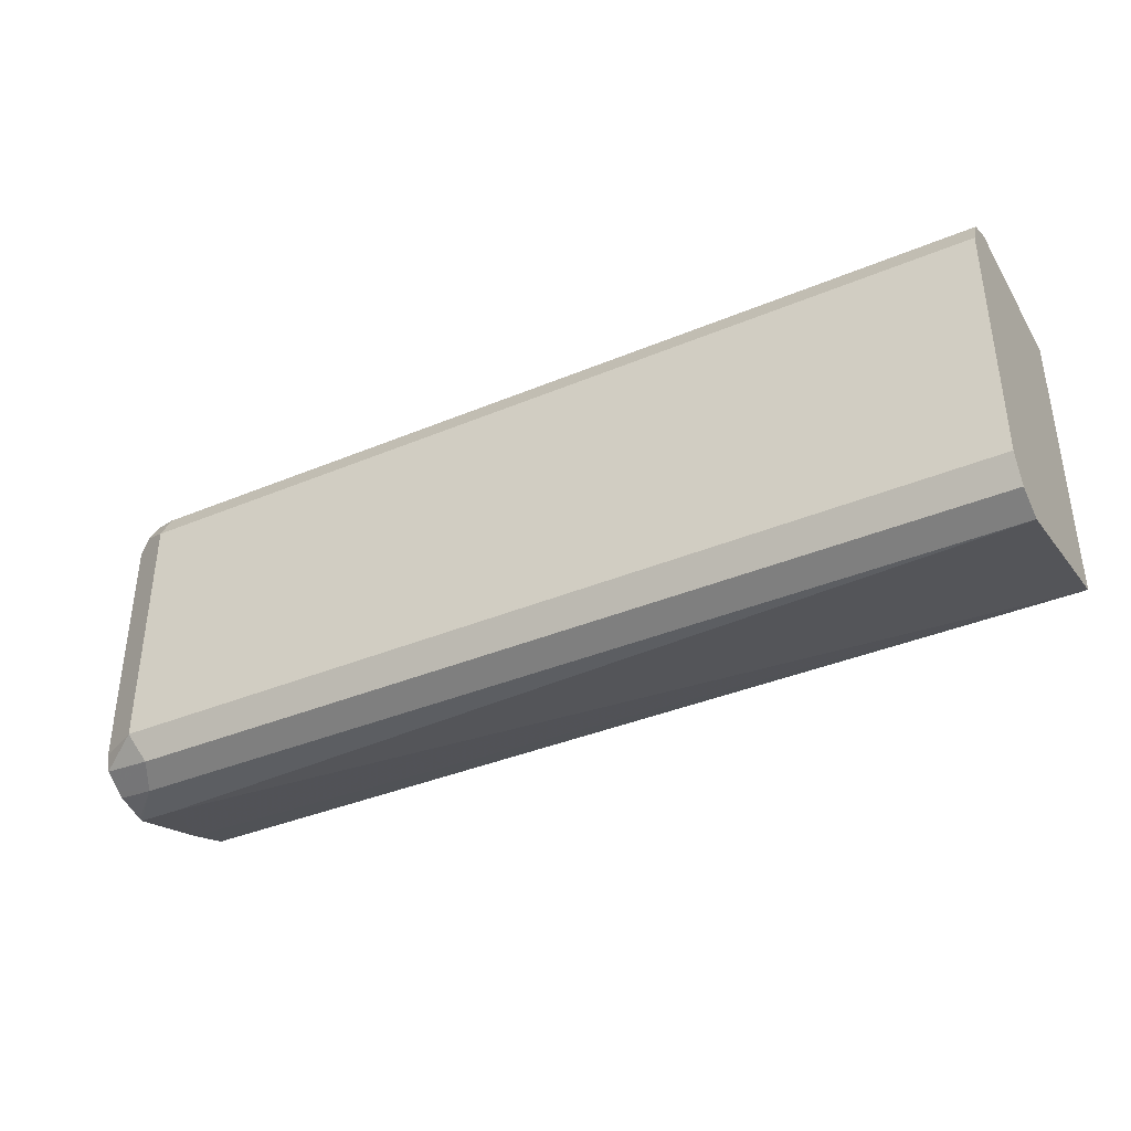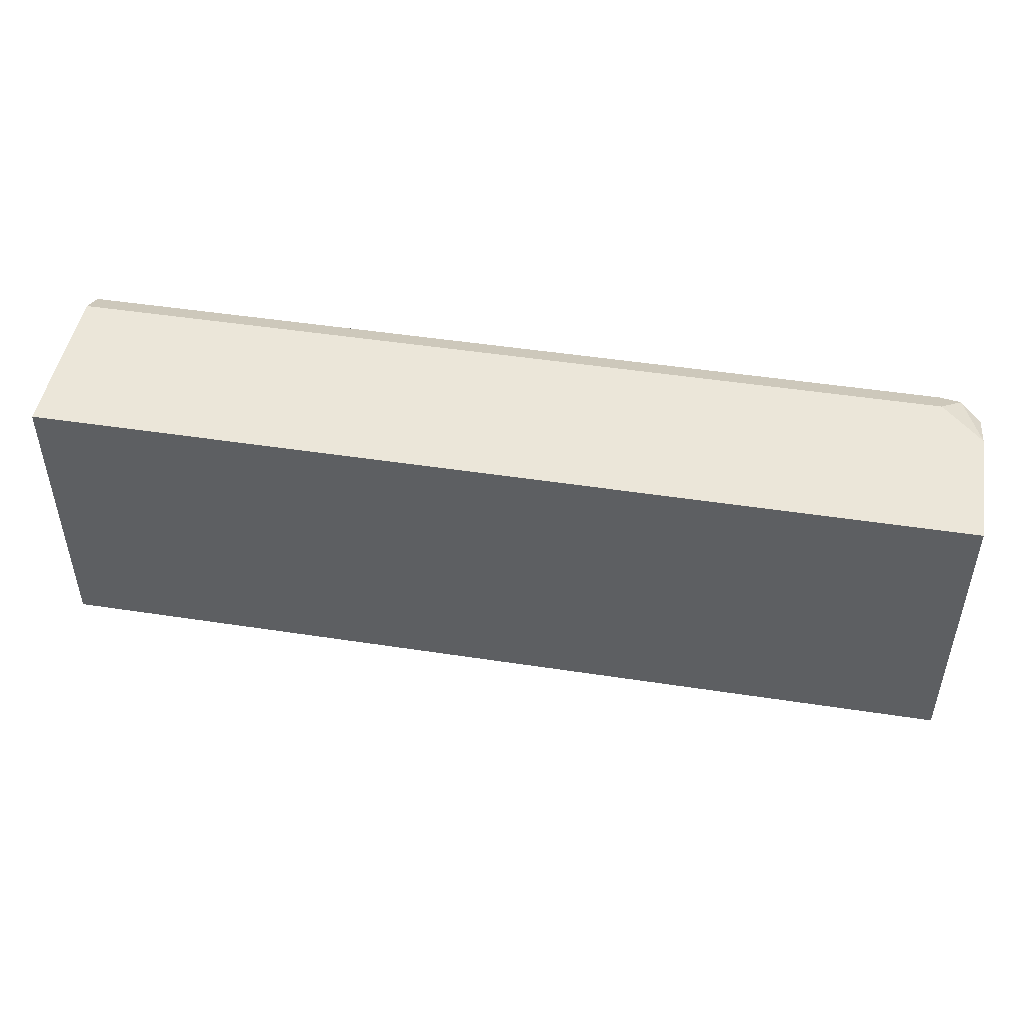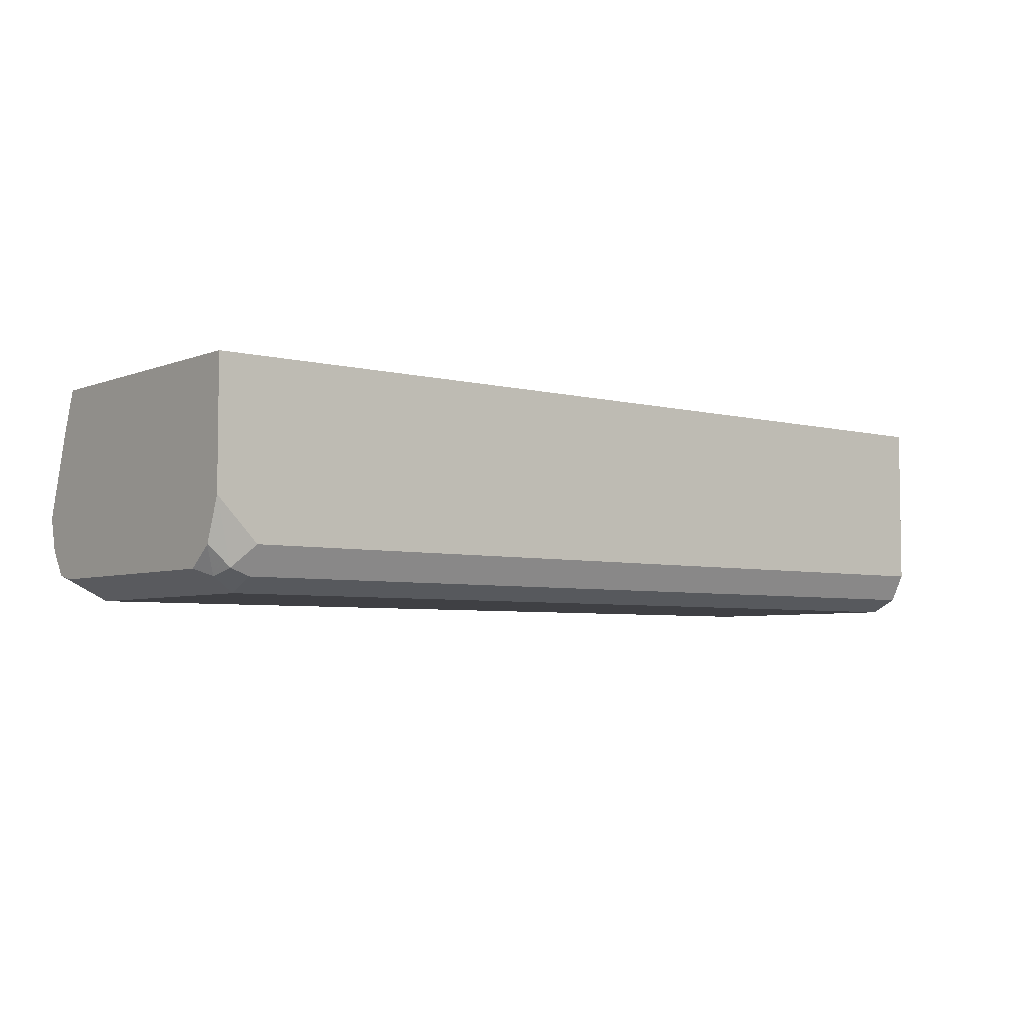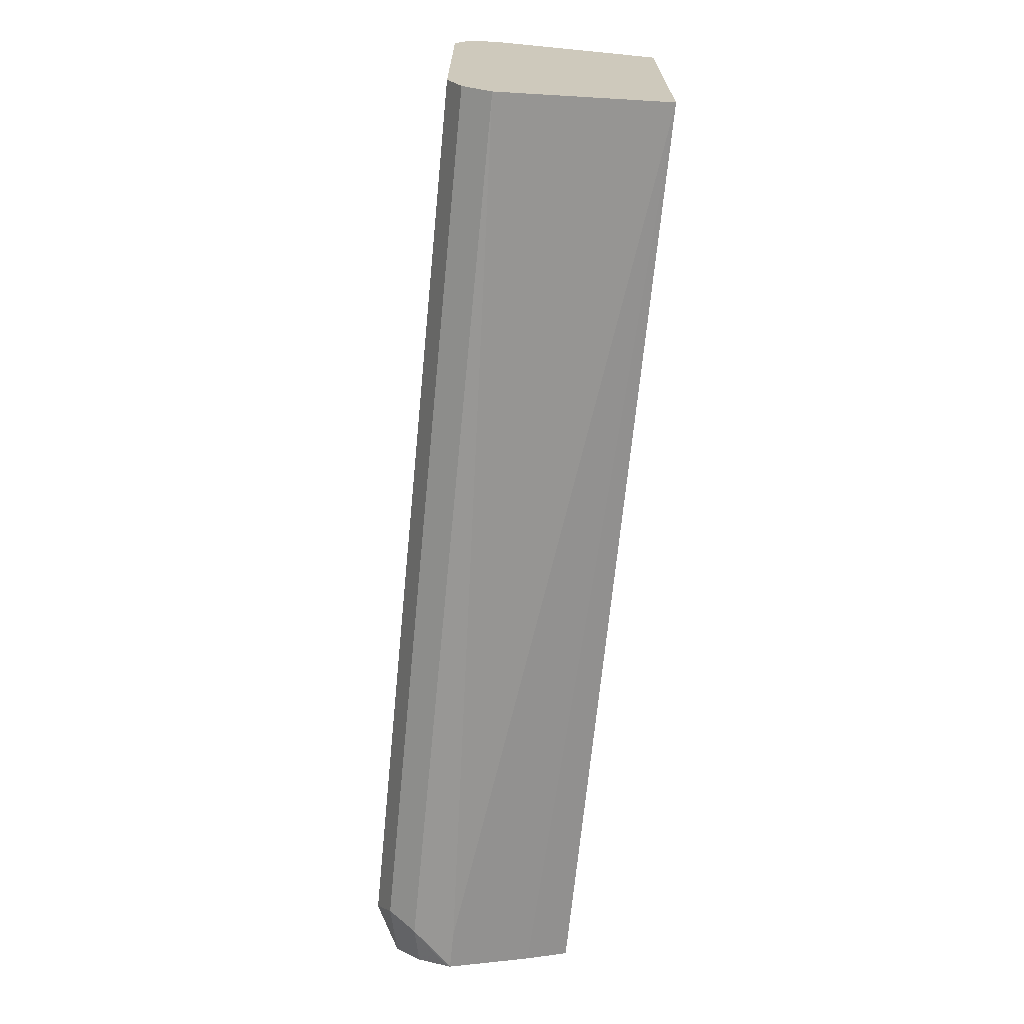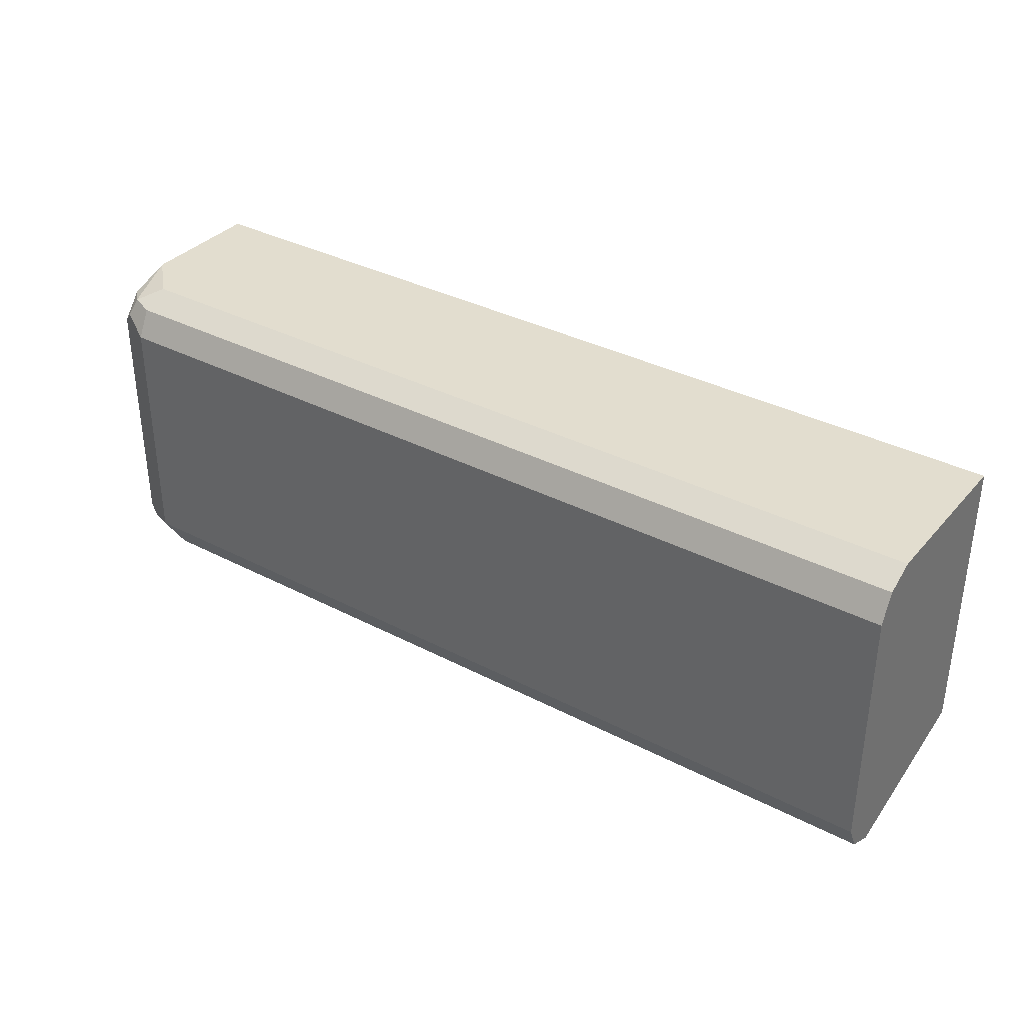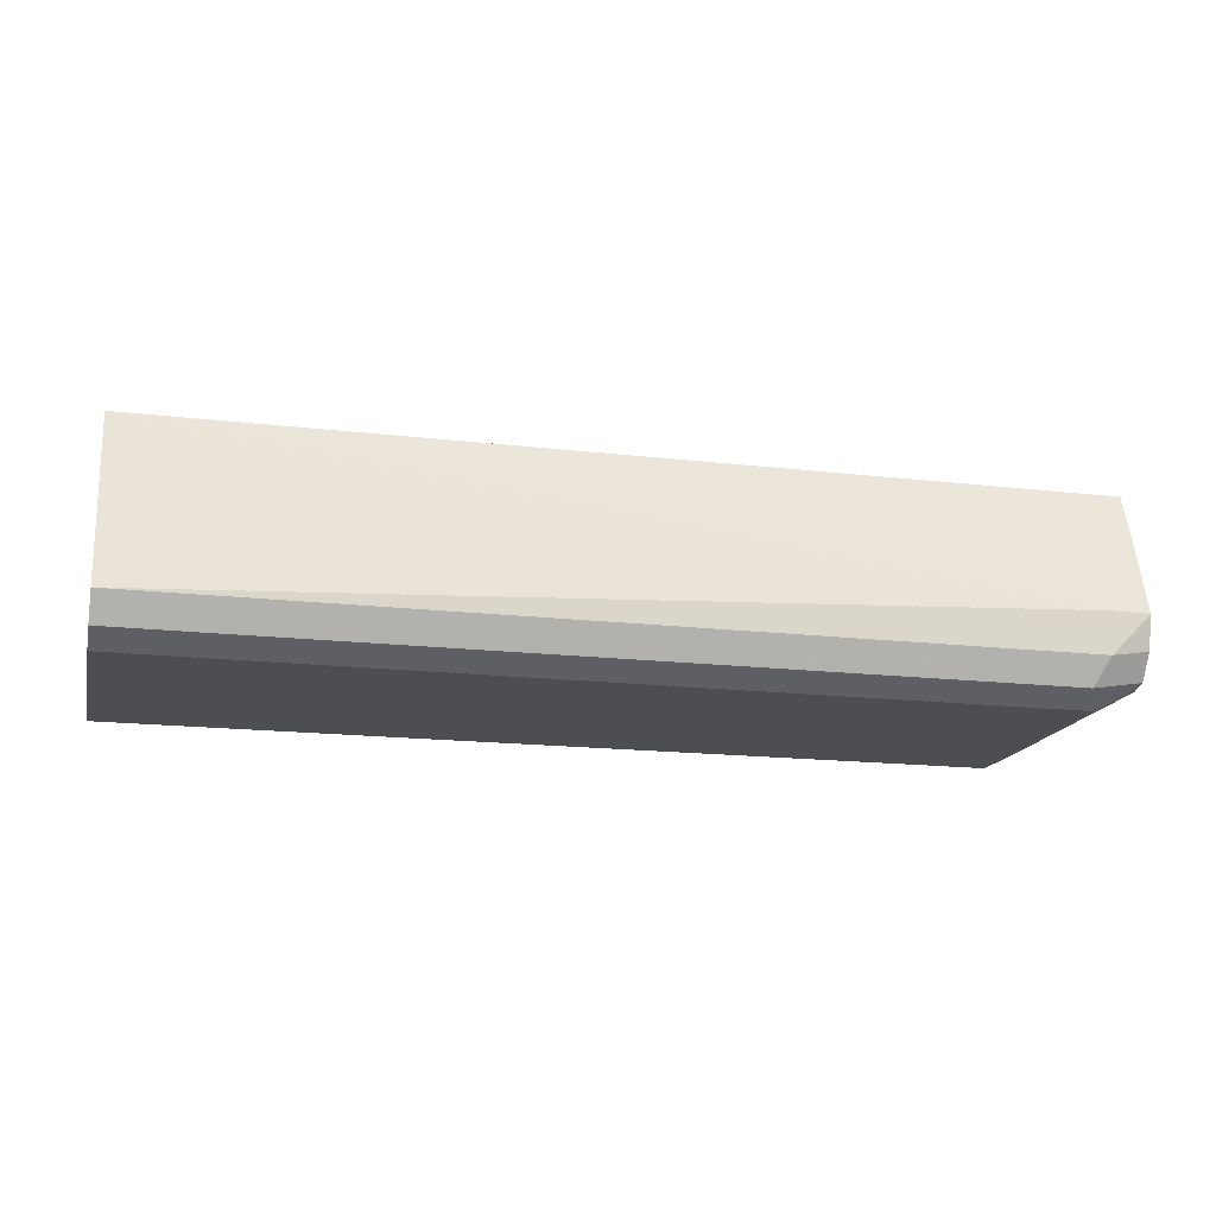
<metadata>
{"format":"obj","ext":"obj","renderer":"f3d","projection":"perspective","resolution":1024,"background":"white","views":[{"elev":-38.1,"azim":27.9,"up":"+Z"},{"elev":47.6,"azim":-170.2,"up":"+Z"},{"elev":-5.0,"azim":-39.1,"up":"+Y"},{"elev":-68.2,"azim":84.4,"up":"+Z"},{"elev":35.0,"azim":34.8,"up":"+Z"},{"elev":-16.6,"azim":166.6,"up":"+Y"}]}
</metadata>
<code>
v -0.439 -0.8404 -0.07641
v -0.439 -0.842 -0.07609
v -0.439 -0.802 -0.06435
v -0.4202 -0.8404 -0.07641
v -0.4202 -0.8596 -0.07641
v -0.439 -0.8558 -0.07264
v -0.439 -0.7826 -0.0573
v -0.01296 -0.7826 -0.0573
v -0.01296 -0.8596 -0.07641
v -0.4138 -0.8723 -0.07003
v -0.439 -0.8593 -0.07033
v -0.439 -0.7826 0.07641
v -0.01296 -0.7826 0.07641
v -0.01296 -0.8723 -0.07003
v -0.4202 -0.8787 -0.0573
v -0.4298 -0.8691 -0.06685
v -0.439 -0.8672 -0.06499
v -0.439 -0.8404 0.07641
v -0.01296 -0.8596 0.07641
v -0.01296 -0.8787 -0.0573
v -0.4202 -0.8787 0.0573
v -0.439 -0.8693 -0.05699
v -0.439 -0.8599 0.06932
v -0.4298 -0.8691 0.07162
v -0.4202 -0.8596 0.07641
v -0.01296 -0.8723 0.07003
v -0.01296 -0.8787 0.0573
v -0.4202 -0.8723 0.07003
v -0.4329 -0.8723 0.06366
v -0.439 -0.8693 0.0576
v -0.439 -0.8602 0.06897
f 15 22 17
f 15 30 22
f 15 21 30
f 12 19 13
f 12 25 19
f 10 20 15
f 11 16 17
f 10 14 20
f 10 16 11
f 10 15 16
f 8 14 9
f 12 18 25
f 15 17 16
f 15 27 21
f 18 23 24
f 18 24 25
f 19 25 28
f 19 28 26
f 21 28 29
f 21 29 30
f 24 29 28
f 21 27 26
f 21 26 28
f 23 31 29
f 23 29 24
f 8 20 14
f 15 20 27
f 8 27 20
f 1 22 30
f 8 19 26
f 24 28 25
f 1 2 6
f 1 6 11
f 1 11 17
f 1 17 22
f 1 30 31
f 1 31 23
f 1 23 18
f 1 18 12
f 1 12 7
f 1 7 3
f 1 3 4
f 8 26 27
f 1 4 9
f 1 5 2
f 2 5 6
f 3 7 8
f 3 8 4
f 4 8 9
f 5 10 11
f 5 11 6
f 5 9 14
f 5 14 10
f 7 12 13
f 7 13 8
f 8 13 19
f 1 9 5
f 29 31 30

</code>
